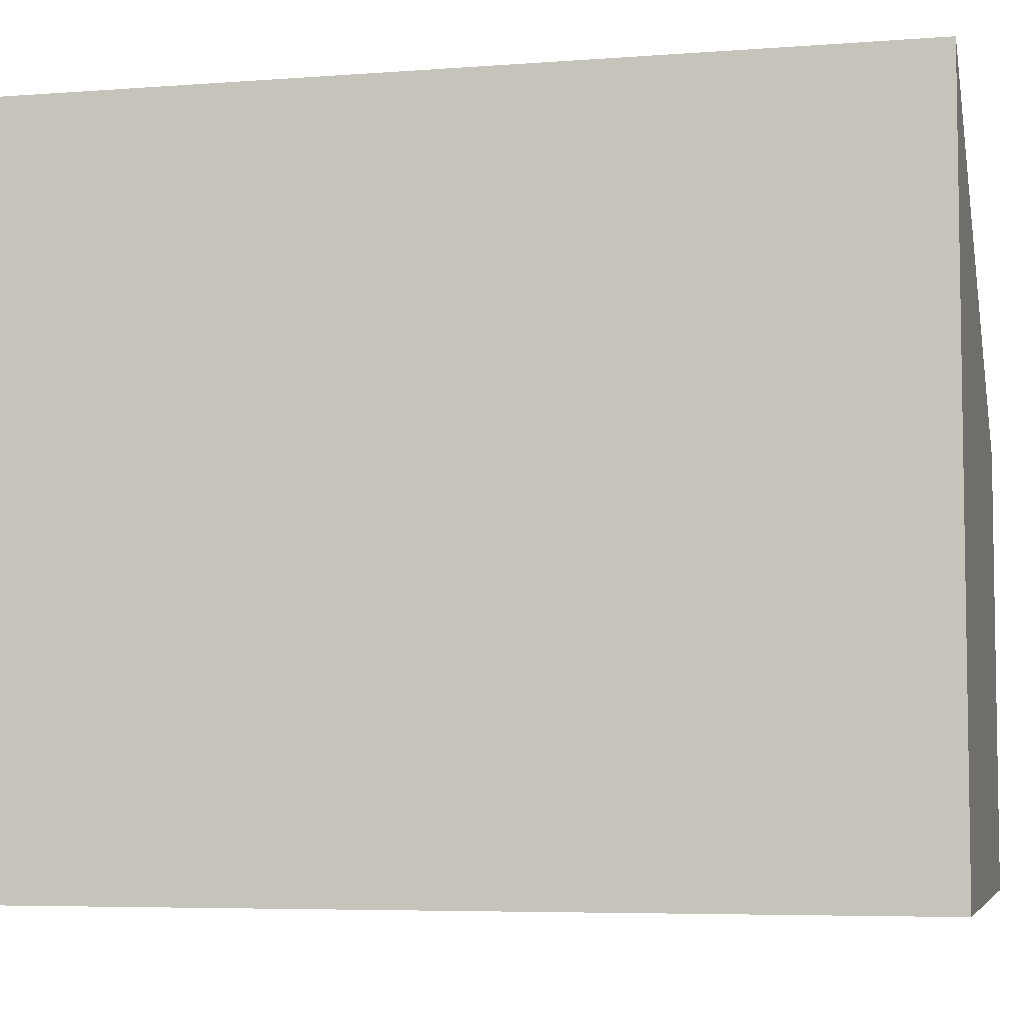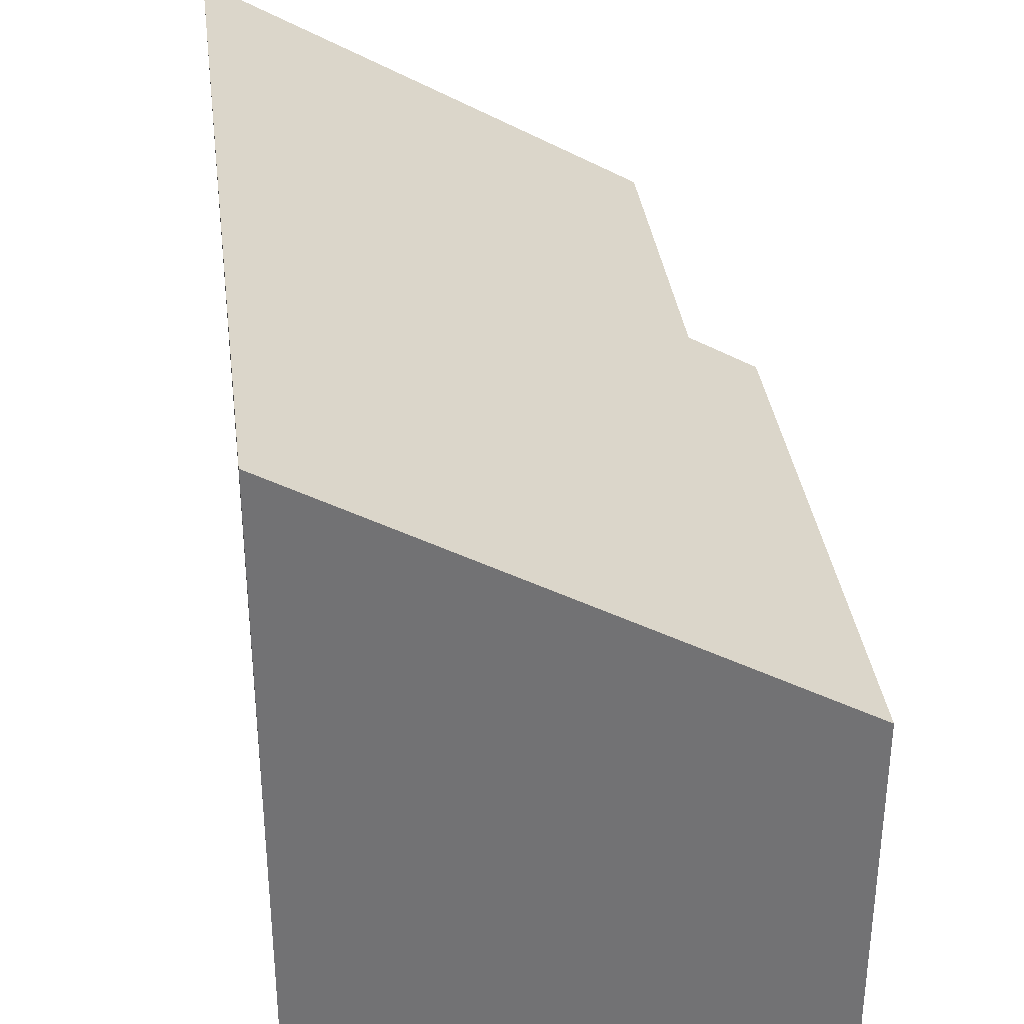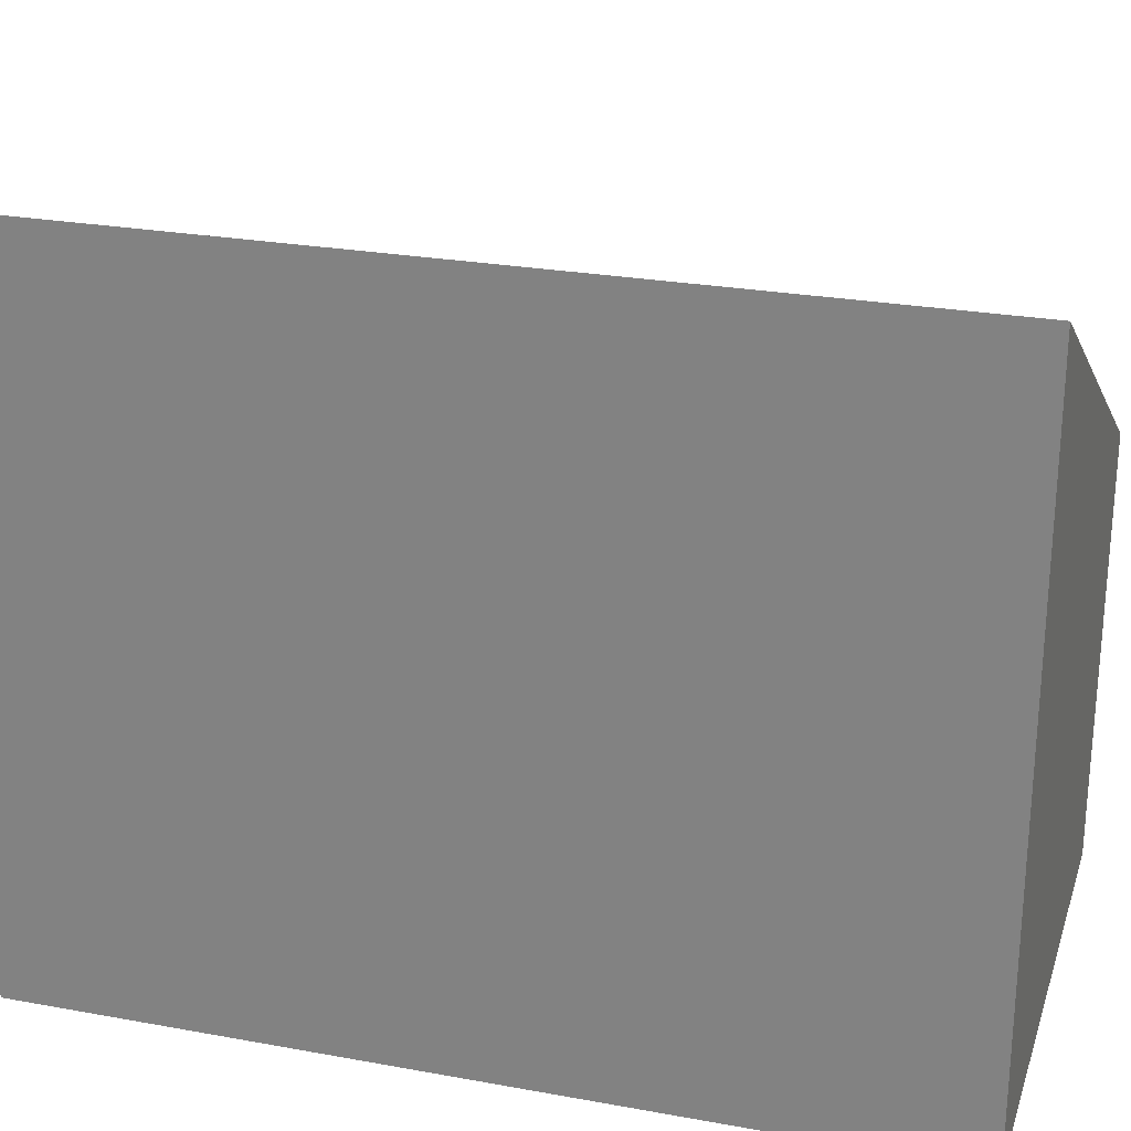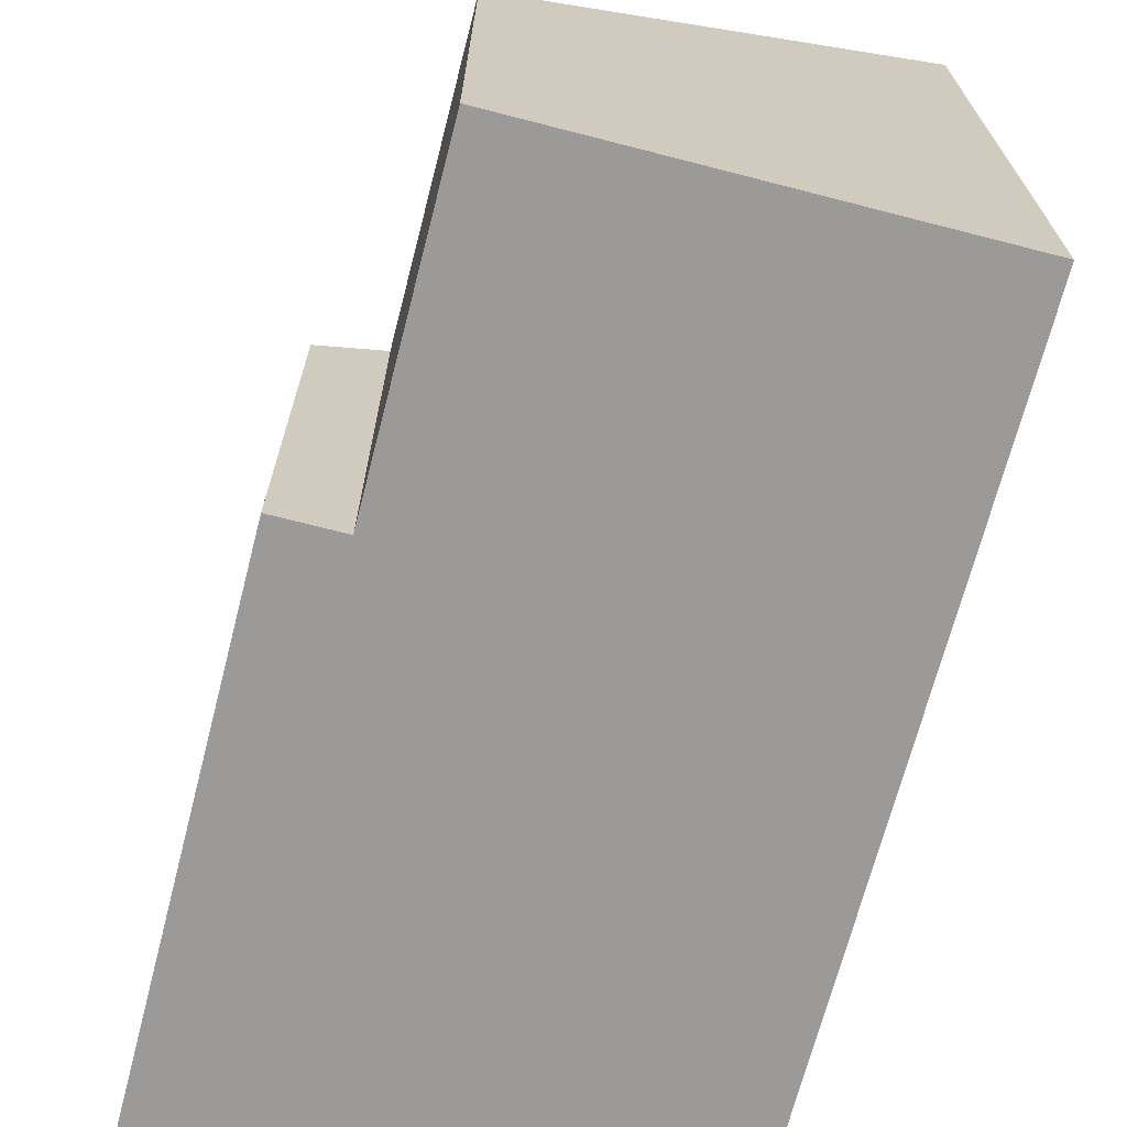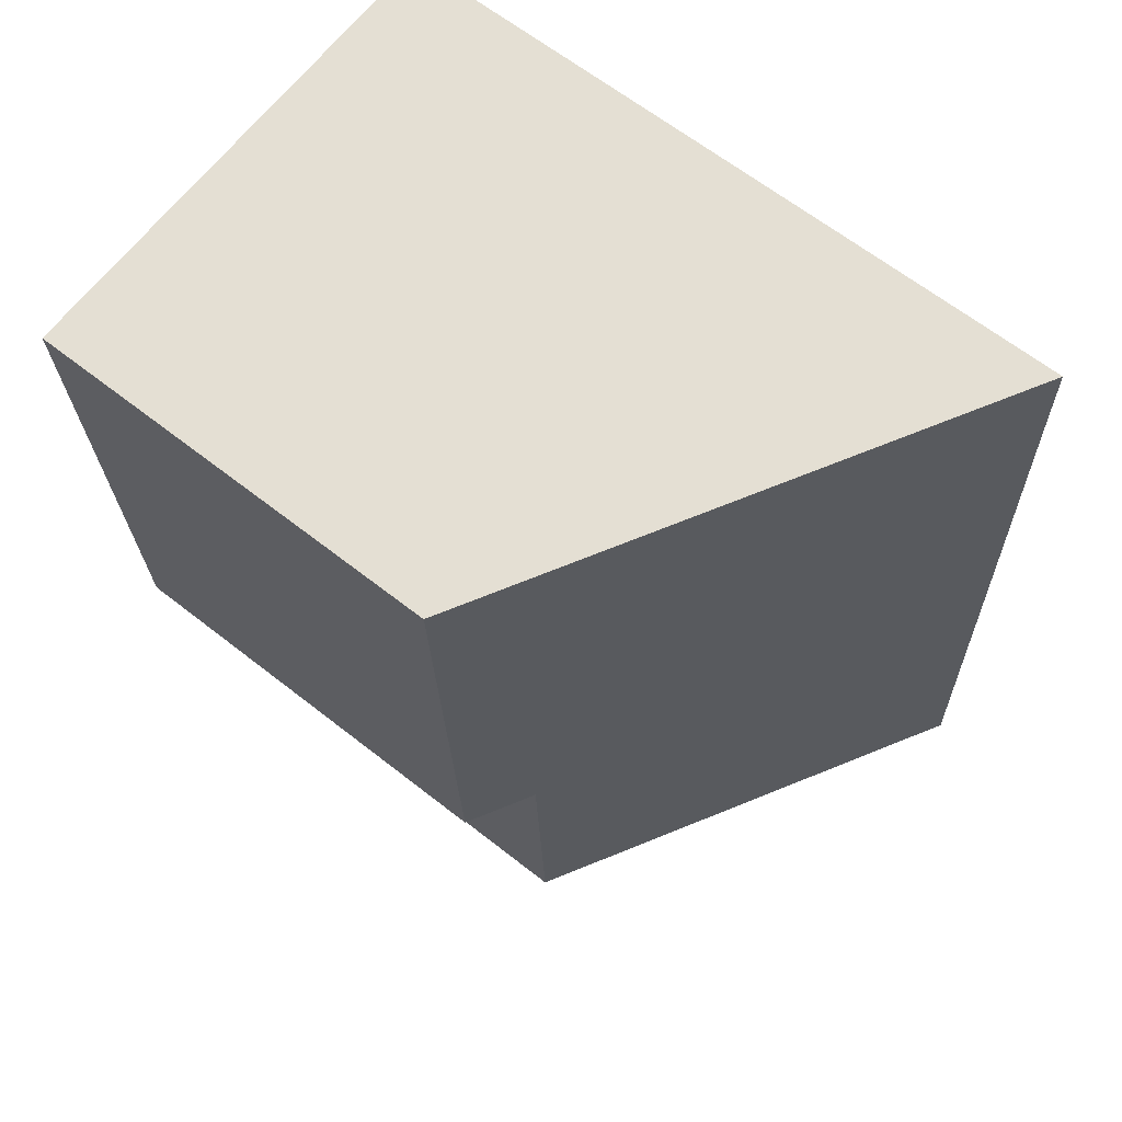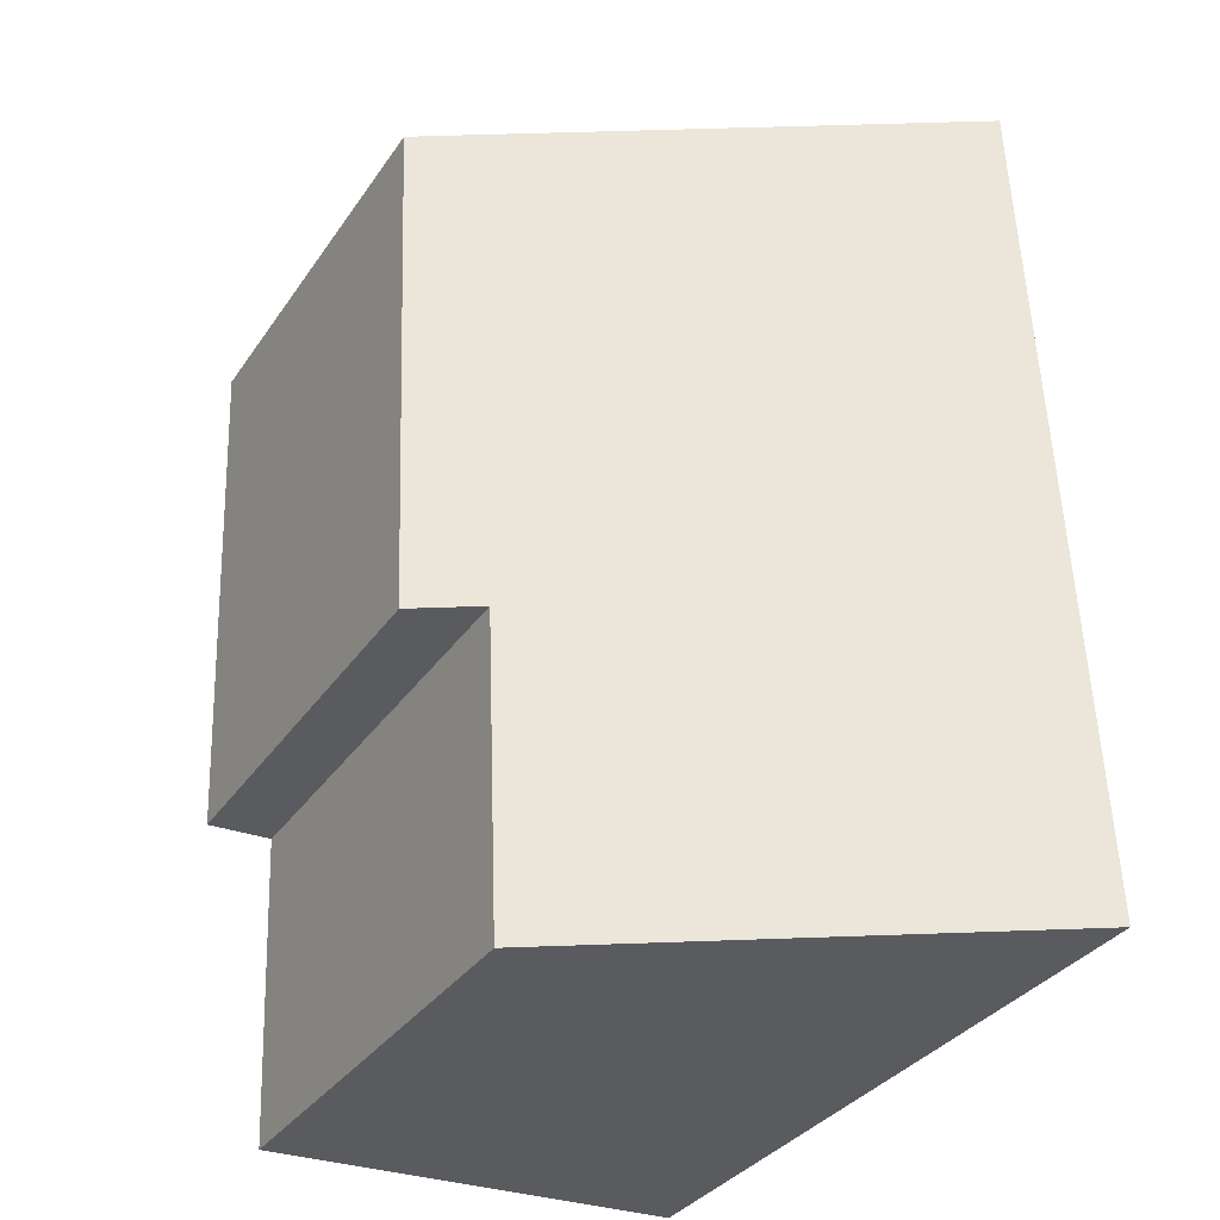
<metadata>
{"format":"obj","ext":"obj","renderer":"f3d","projection":"perspective","resolution":1024,"background":"white","views":[{"elev":-5.8,"azim":-74.5,"up":"+Y"},{"elev":34.8,"azim":-4.8,"up":"+Y"},{"elev":25.5,"azim":-71.2,"up":"+Y"},{"elev":-69.4,"azim":167.9,"up":"+Y"},{"elev":64.3,"azim":128.4,"up":"+Z"},{"elev":-34.3,"azim":150.4,"up":"+Z"}]}
</metadata>
<code>
v  0 13.1 8.019e-16
v  8.2 8.545 4.676
v  7.993 8.541 -0.33
v  8.236 8.546 5.554
v  9.886 7.85 15.49
v  9.473 7.841 5.503
v  0.605 13.1 14.07
v  0.679 13.1 15.88
v  0.679 -9.721e-16 15.88
v  9.886 -9.488e-16 15.49
v  9.473 -3.37e-16 5.503
v  8.236 -3.401e-16 5.554
v  7.993 2.021e-17 -0.33
v  8.2 -2.863e-16 4.676
v  0 0 0
v  0.605 -8.618e-16 14.07
g defaultobject
f 1 2 3
f 2 1 4
f 4 5 6
f 5 4 1
f 5 1 7
f 5 7 8
f 9 5 8
f 5 9 10
f 10 6 5
f 6 10 11
f 12 2 4
f 2 12 3
f 3 12 13
f 13 12 14
f 6 12 4
f 12 6 11
f 3 15 1
f 15 3 13
f 15 7 1
f 7 15 16
f 7 16 8
f 8 16 9
f 10 12 11
f 12 10 15
f 15 10 16
f 16 10 9
f 14 15 13
f 15 14 12

</code>
